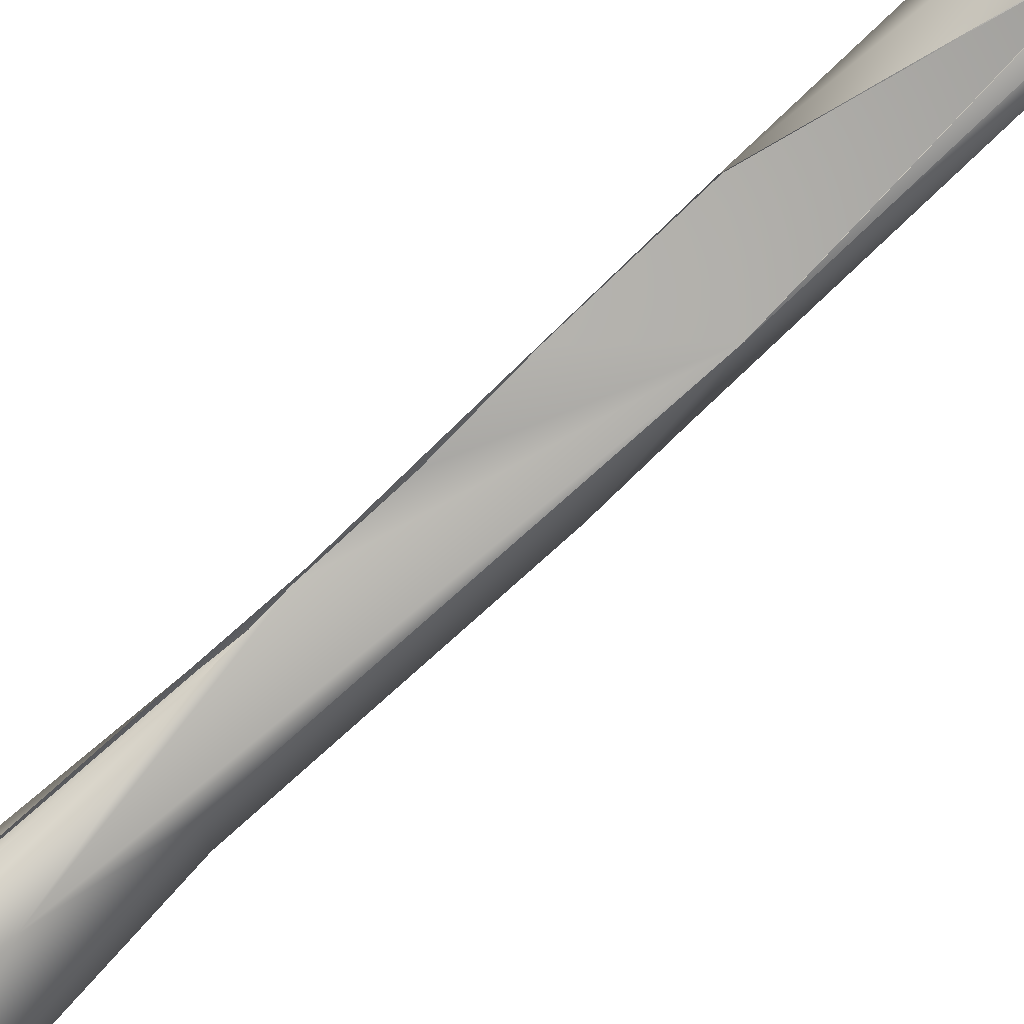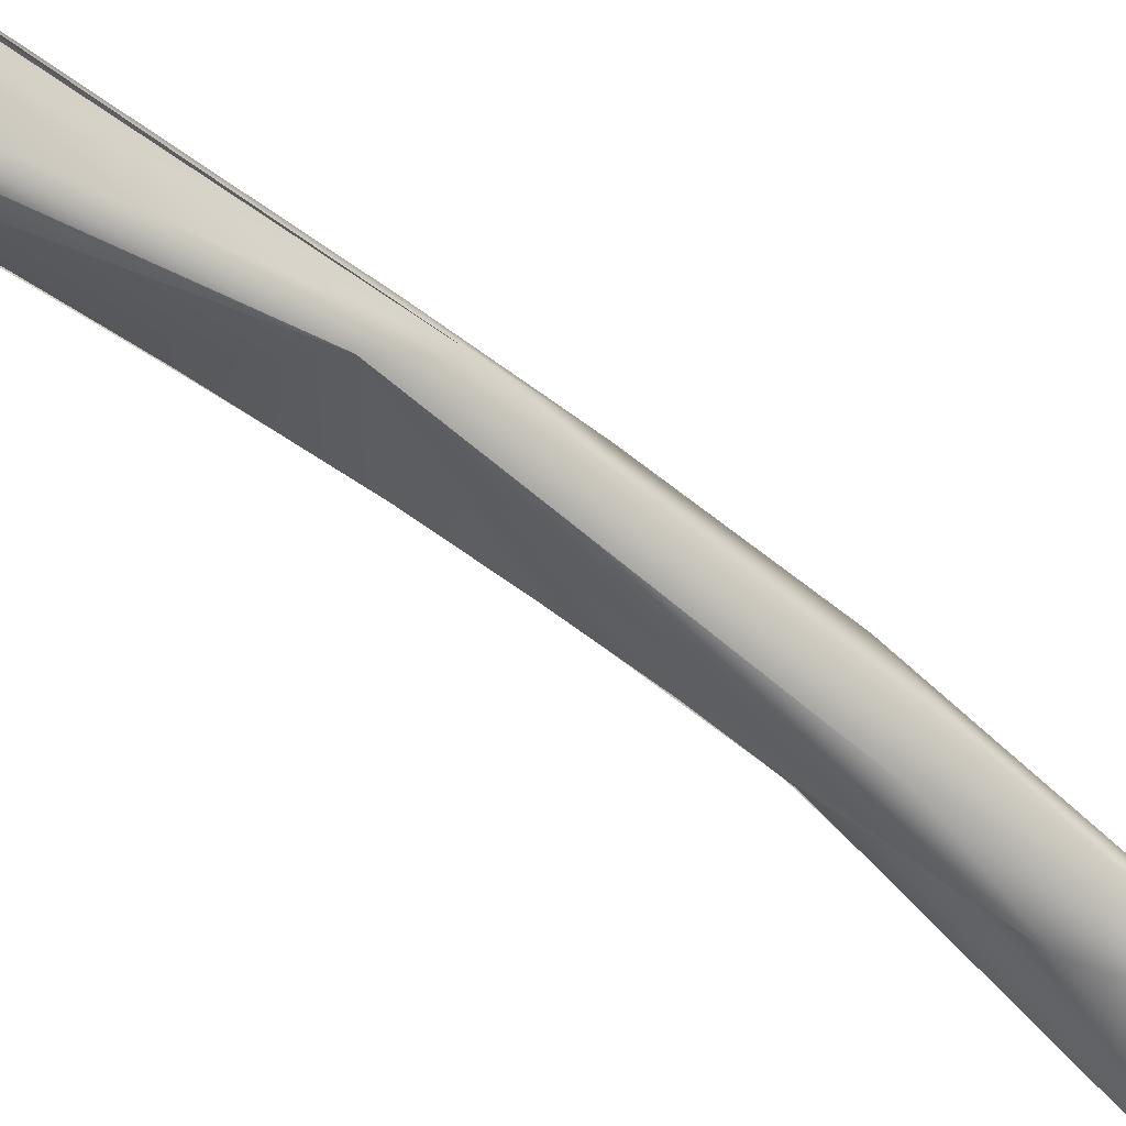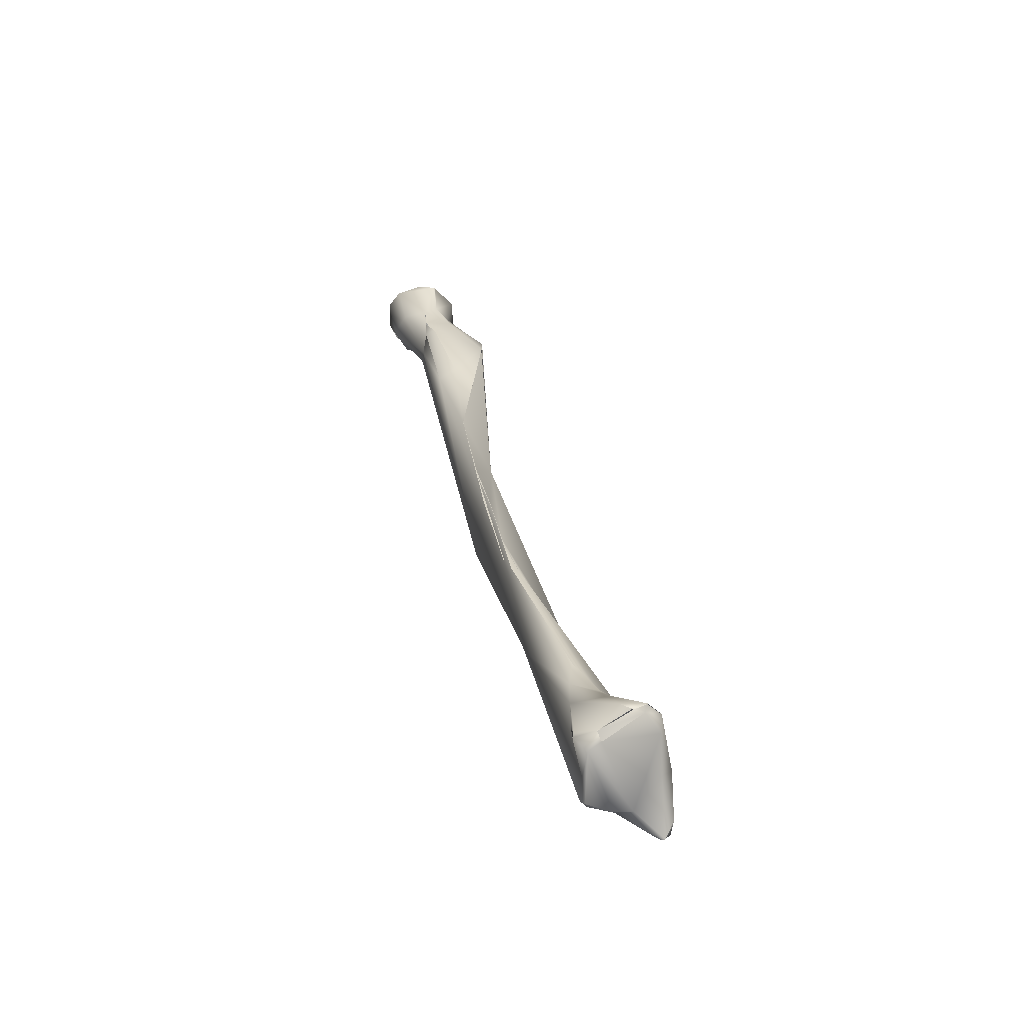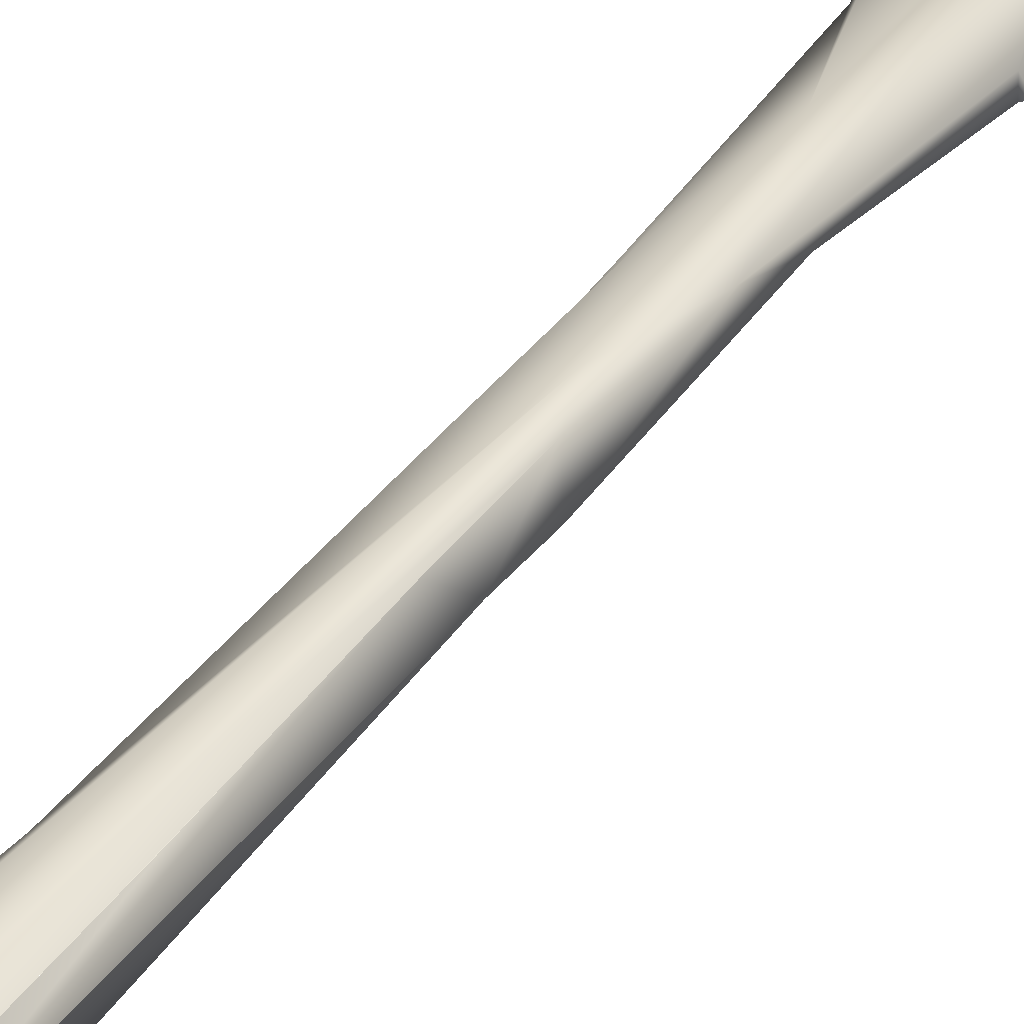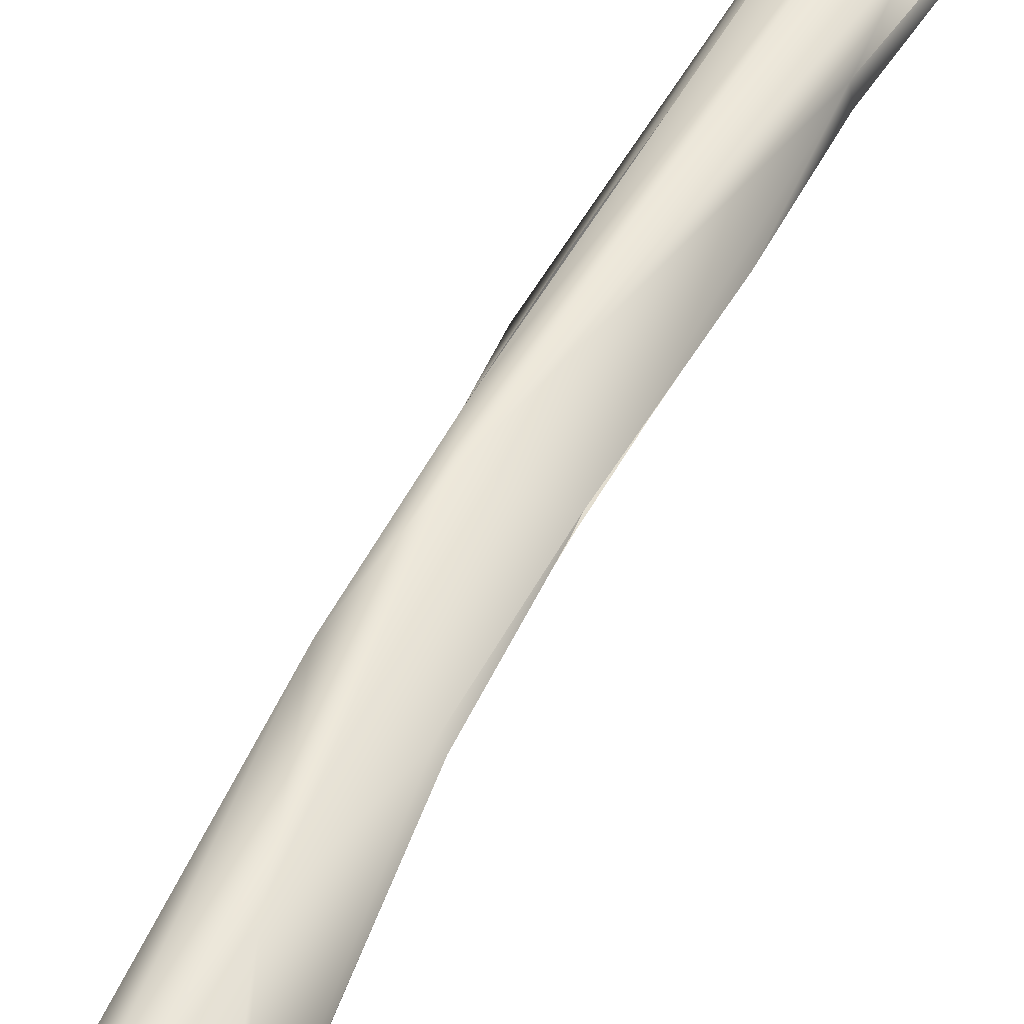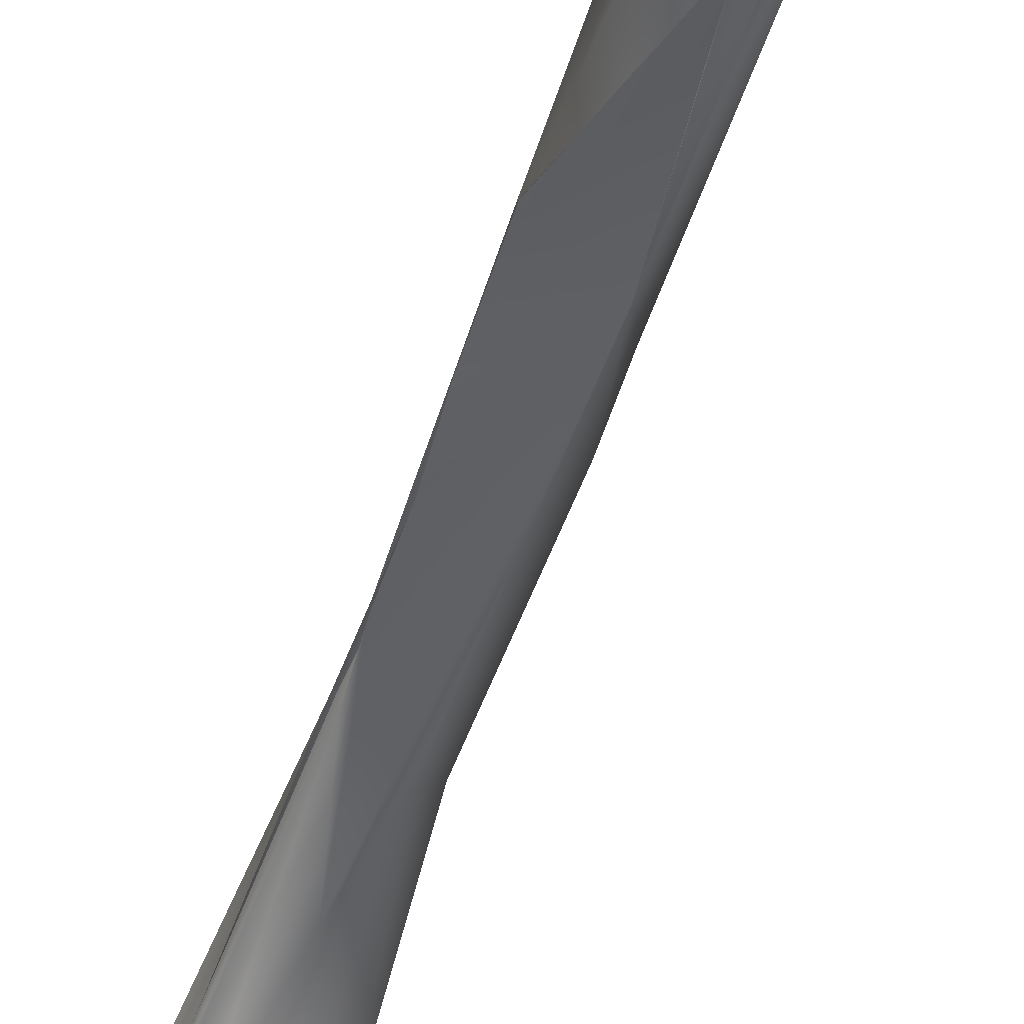
<metadata>
{"format":"obj","ext":"obj","renderer":"f3d","projection":"perspective","resolution":1024,"background":"white","views":[{"elev":-67.8,"azim":-57.3,"up":"+Y"},{"elev":-39.4,"azim":39.8,"up":"+Y"},{"elev":-60.2,"azim":-66.2,"up":"+Z"},{"elev":52.0,"azim":23.7,"up":"+Y"},{"elev":37.0,"azim":-165.0,"up":"+Y"},{"elev":-35.0,"azim":-25.7,"up":"+Y"}]}
</metadata>
<code>
o FJ3277.obj_grp1.1917
v 1.253 -0.5188 3.79
v 1.255 -0.4898 3.815
v 1.271 -0.514 3.812
v 1.311 -0.5441 3.818
v 1.249 -0.4906 3.812
v 1.247 -0.4859 3.817
v 1.227 -0.4971 3.827
v 1.179 -0.5224 3.8
v 1.167 -0.5111 3.814
v 1.176 -0.507 3.84
v 1.175 -0.5074 3.884
v 1.268 -0.503 3.932
v 1.199 -0.4487 4.042
v 1.309 -0.5521 3.793
v 1.308 -0.5597 3.796
v 1.303 -0.5555 3.785
v 1.302 -0.5509 3.785
v 1.303 -0.5556 3.784
v 1.298 -0.55 3.785
v 1.302 -0.5509 3.785
v 1.301 -0.5467 3.789
v 1.266 -0.5361 3.798
v 1.302 -0.5509 3.785
v 1.309 -0.5521 3.793
v 1.302 -0.5509 3.785
v 1.182 -0.5368 3.811
v 1.172 -0.536 3.818
v 1.173 -0.5355 3.818
v 1.182 -0.5368 3.811
v 1.174 -0.5102 3.833
v 1.175 -0.5078 3.918
v 1.161 -0.4432 4.16
v 1.219 -0.4182 4.182
v 1.233 -0.4527 4.121
v 1.184 -0.3896 4.272
v 1.308 -0.5597 3.796
v 1.294 -0.5694 3.797
v 1.303 -0.5555 3.785
v 1.251 -0.5746 3.818
v 1.309 -0.5521 3.793
v 1.302 -0.5632 3.862
v 1.261 -0.5828 3.832
v 1.205 -0.592 3.824
v 1.276 -0.5244 3.927
v 1.175 -0.587 3.824
v 1.161 -0.5652 3.833
v 1.164 -0.5775 3.822
v 1.167 -0.5774 3.824
v 1.271 -0.519 3.937
v 1.251 -0.5621 3.87
v 1.2 -0.5521 3.884
v 1.182 -0.5379 3.897
v 1.182 -0.5394 3.896
v 1.175 -0.5521 3.872
v 1.176 -0.5118 3.955
v 1.176 -0.5118 3.955
v 1.204 -0.4961 4.041
v 1.156 -0.4492 4.16
v 1.161 -0.4563 4.159
v 1.209 -0.4723 4.134
v 1.158 -0.4483 4.164
v 1.153 -0.4384 4.221
v 1.202 -0.4172 4.338
v 1.191 -0.3874 4.314
v 1.095 -0.3363 4.711
v 1.191 -0.5992 3.834
v 1.172 -0.5913 3.833
v 1.173 -0.5907 3.833
v 1.149 -0.4408 4.22
v 1.168 -0.4146 4.442
v 1.137 -0.4298 4.292
v 1.135 -0.4221 4.299
v 1.128 -0.4143 4.367
v 1.137 -0.4299 4.294
v 1.193 -0.4001 4.399
v 1.172 -0.3724 4.419
v 1.119 -0.3445 4.78
v 1.082 -0.3745 4.595
v 1.07 -0.3516 4.676
v 1.113 -0.3357 4.747
v 1.141 -0.3555 4.59
v 1.168 -0.4146 4.442
v 1.121 -0.4164 4.367
v 1.1 -0.4046 4.474
v 1.114 -0.4186 4.722
v 1.114 -0.3828 4.767
v 1.123 -0.3513 4.741
v 1.1 -0.4047 4.472
v 1.082 -0.3975 4.606
v 1.112 -0.3359 4.75
v 1.054 -0.3627 4.694
v 1.052 -0.3255 4.789
v 1.106 -0.3198 4.789
v 1.073 -0.2979 4.805
v 1.106 -0.3198 4.789
v 1.111 -0.2986 4.815
v 1.134 -0.3181 4.83
v 1.098 -0.2907 4.836
v 1.072 -0.2886 4.83
v 1.042 -0.3014 4.835
v 1.098 -0.2881 4.838
v 1.119 -0.3111 4.846
v 1.098 -0.4286 4.671
v 1.097 -0.4295 4.674
v 1.053 -0.3628 4.694
v 1.053 -0.3754 4.698
v 1.053 -0.3613 4.729
v 1.07 -0.3897 4.744
v 1.05 -0.3633 4.728
v 1.053 -0.3569 4.781
v 1.119 -0.3414 4.791
v 1.119 -0.3604 4.804
v 1.137 -0.3361 4.838
v 1.122 -0.3484 4.856
v 1.082 -0.3321 4.843
v 1.031 -0.3224 4.836
v 1.045 -0.3153 4.849
v 1.037 -0.3539 4.845
v 1.105 -0.4261 4.711
v 1.168 -0.4146 4.442
v 1.086 -0.3776 4.8
v 1.091 -0.4011 4.75
v 1.061 -0.3714 4.795
v 1.123 -0.3684 4.843
v 1.068 -0.3622 4.856
v 1.047 -0.3717 4.842
v 1.083 -0.384 4.849
v 1.102 -0.3715 4.856
v 1.049 -0.3726 4.843
f 3 1 2
f 6 2 1
f 6 5 7
f 5 1 8
f 8 7 5
f 8 9 7
f 9 10 7
f 10 11 7
f 3 2 12
f 6 7 13
f 14 15 16
f 17 18 19
f 20 19 21
f 19 3 21
f 3 19 22
f 23 14 16
f 24 25 21
f 18 22 19
f 21 4 24
f 3 22 1
f 21 3 4
f 1 22 8
f 22 26 8
f 8 26 27
f 8 27 9
f 12 4 3
f 11 10 30
f 27 11 30
f 27 30 9
f 2 6 12
f 7 11 13
f 13 11 31
f 32 13 31
f 33 12 6
f 34 12 33
f 33 6 13
f 33 13 35
f 36 37 38
f 37 39 18
f 36 40 4
f 36 4 41
f 41 37 36
f 39 22 18
f 37 42 39
f 43 22 39
f 41 4 44
f 45 28 29
f 43 26 22
f 43 45 26
f 46 27 47
f 48 28 45
f 44 4 12
f 41 49 50
f 27 46 11
f 44 12 49
f 49 51 50
f 52 54 51
f 53 31 54
f 54 31 11
f 31 53 55
f 51 49 57
f 55 58 31
f 58 32 31
f 59 52 51
f 52 59 56
f 51 57 59
f 49 34 60
f 56 59 61
f 49 12 34
f 59 62 61
f 34 33 63
f 64 33 35
f 33 64 63
f 41 42 37
f 39 42 43
f 42 41 50
f 42 66 43
f 66 45 43
f 45 66 68
f 51 66 50
f 67 46 48
f 68 48 45
f 68 67 48
f 66 42 50
f 54 11 46
f 51 54 67
f 67 66 51
f 67 54 46
f 57 49 60
f 59 57 69
f 63 60 34
f 57 60 70
f 57 70 69
f 71 32 58
f 35 13 32
f 72 35 32
f 71 73 32
f 63 64 75
f 76 75 64
f 77 75 76
f 35 72 78
f 35 65 64
f 79 65 35
f 35 78 79
f 64 65 80
f 81 77 76
f 60 63 82
f 69 70 74
f 74 70 83
f 83 70 84
f 75 82 63
f 82 75 85
f 86 75 87
f 85 75 86
f 88 78 72
f 89 78 88
f 90 77 81
f 79 91 92
f 65 93 80
f 65 94 93
f 65 79 94
f 79 92 94
f 95 96 97
f 96 98 97
f 94 96 93
f 94 99 98
f 96 94 98
f 99 94 100
f 92 100 94
f 100 101 99
f 84 70 103
f 89 88 104
f 105 91 79
f 105 79 78
f 78 106 91
f 106 107 91
f 108 110 109
f 90 95 77
f 95 97 77
f 111 112 87
f 107 110 91
f 91 110 92
f 97 112 111
f 97 113 112
f 97 98 102
f 113 97 102
f 102 101 115
f 92 116 100
f 110 116 92
f 101 100 117
f 101 117 115
f 125 115 117
f 100 116 117
f 85 119 82
f 104 120 119
f 108 109 104
f 109 89 104
f 78 89 106
f 112 86 87
f 86 112 121
f 121 108 122
f 123 108 121
f 112 113 124
f 112 124 121
f 123 110 108
f 114 113 102
f 124 113 114
f 115 114 102
f 114 115 125
f 126 116 110
f 123 126 110
f 126 118 116
f 116 118 117
f 118 125 117
f 104 119 108
f 108 119 122
f 85 86 122
f 119 85 122
f 86 121 122
f 124 127 121
f 123 121 127
f 125 128 114
f 124 114 128
f 127 128 125
f 124 128 127
f 123 127 129
f 127 125 129
f 118 129 125
f 126 123 129

</code>
